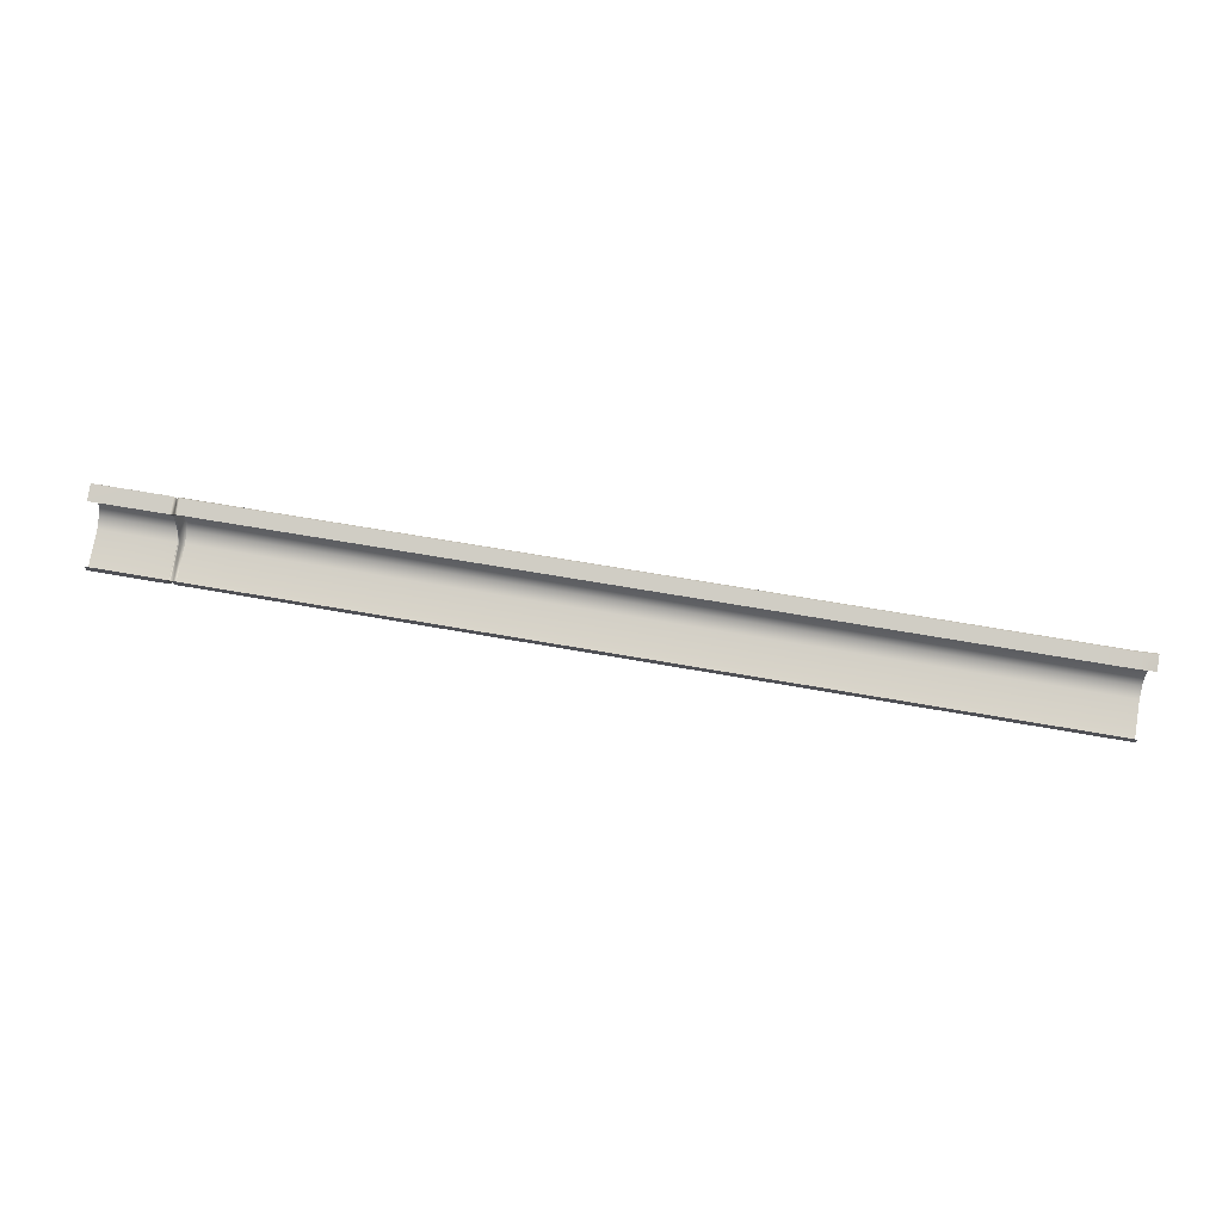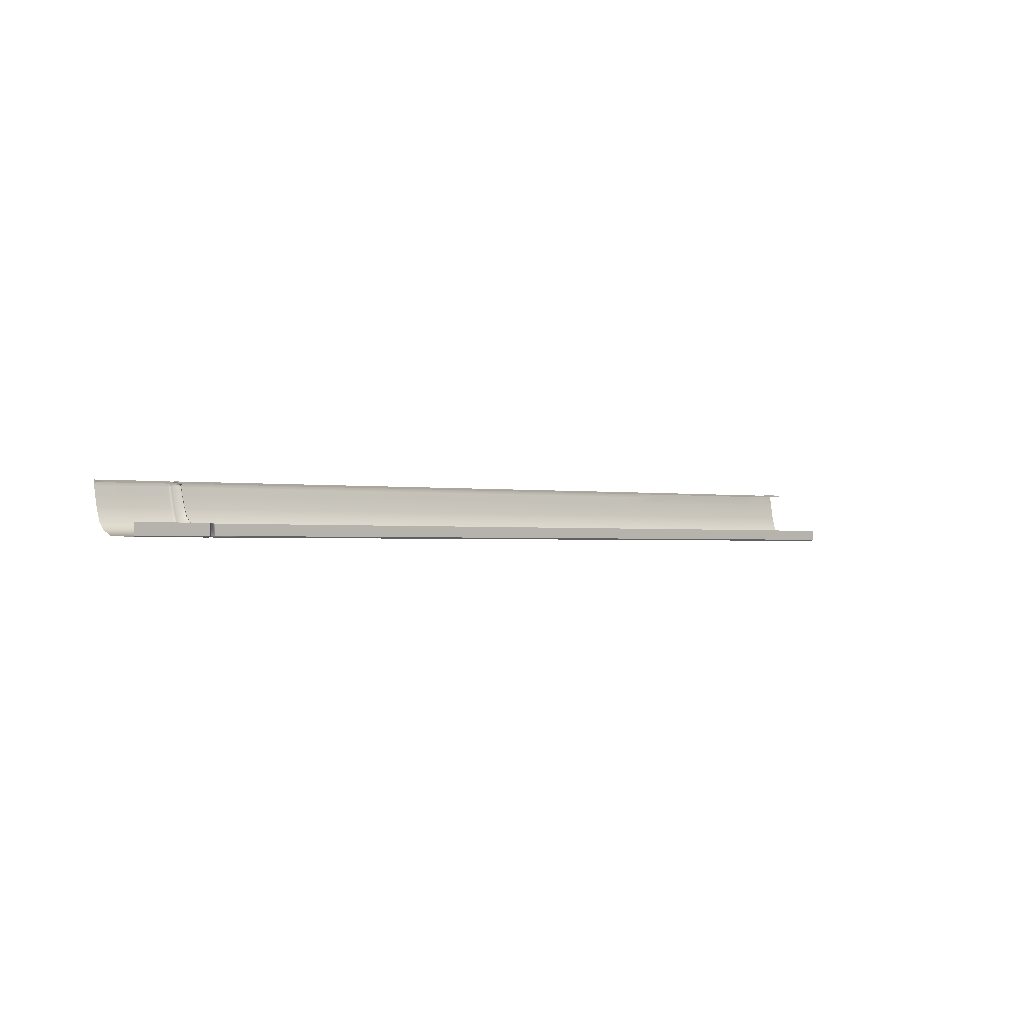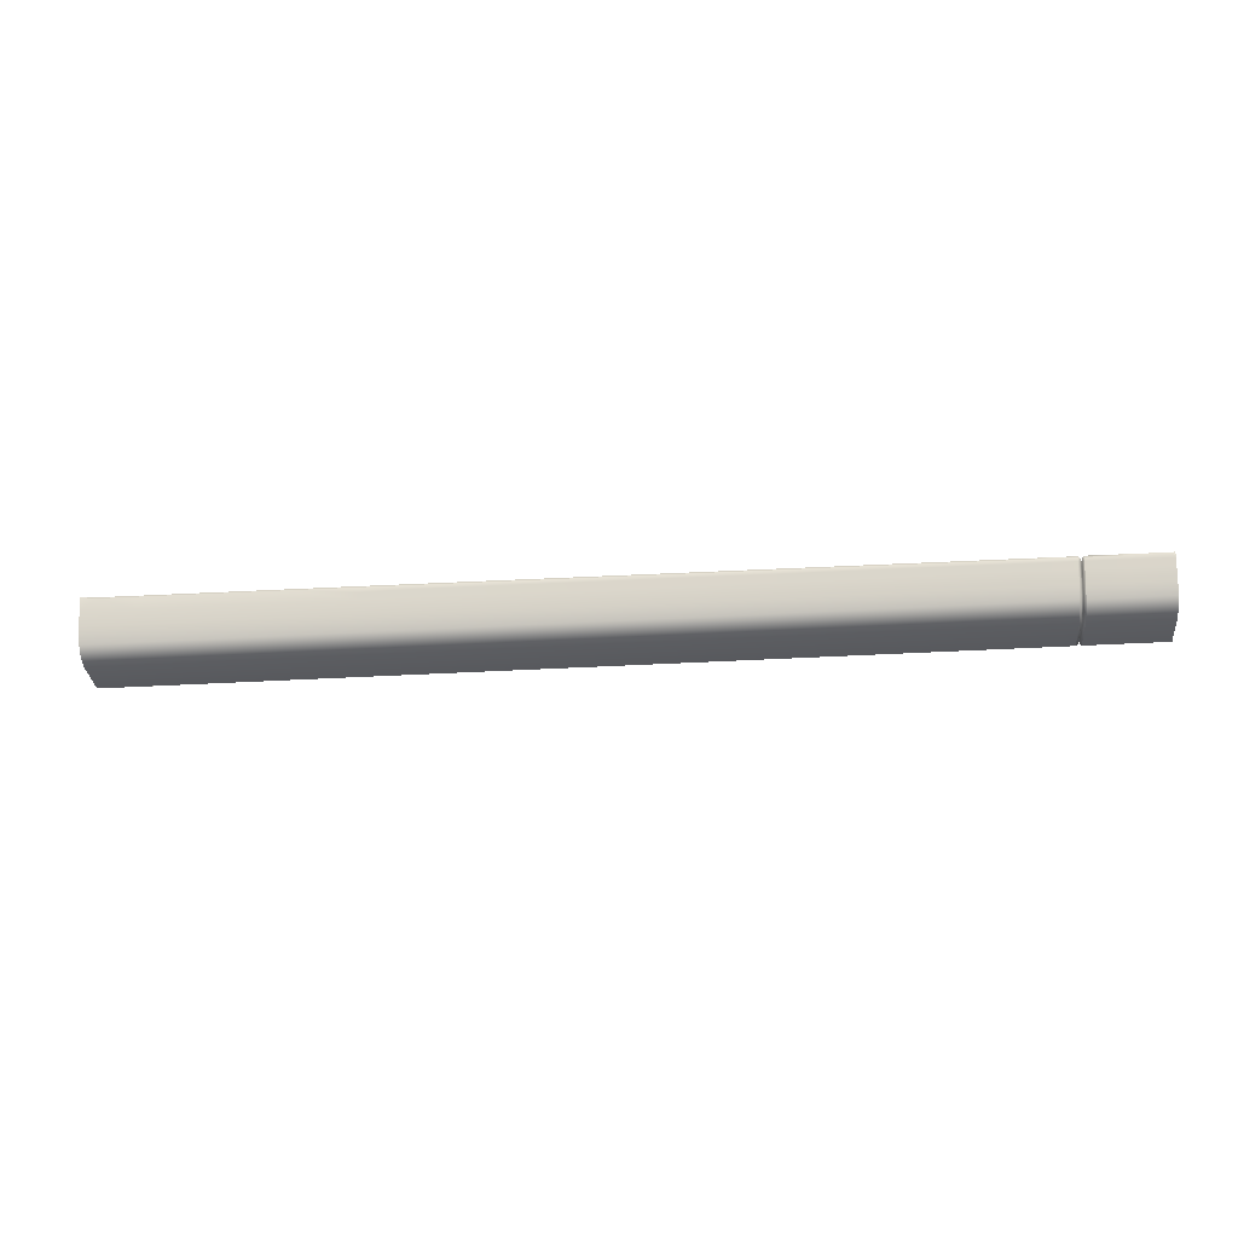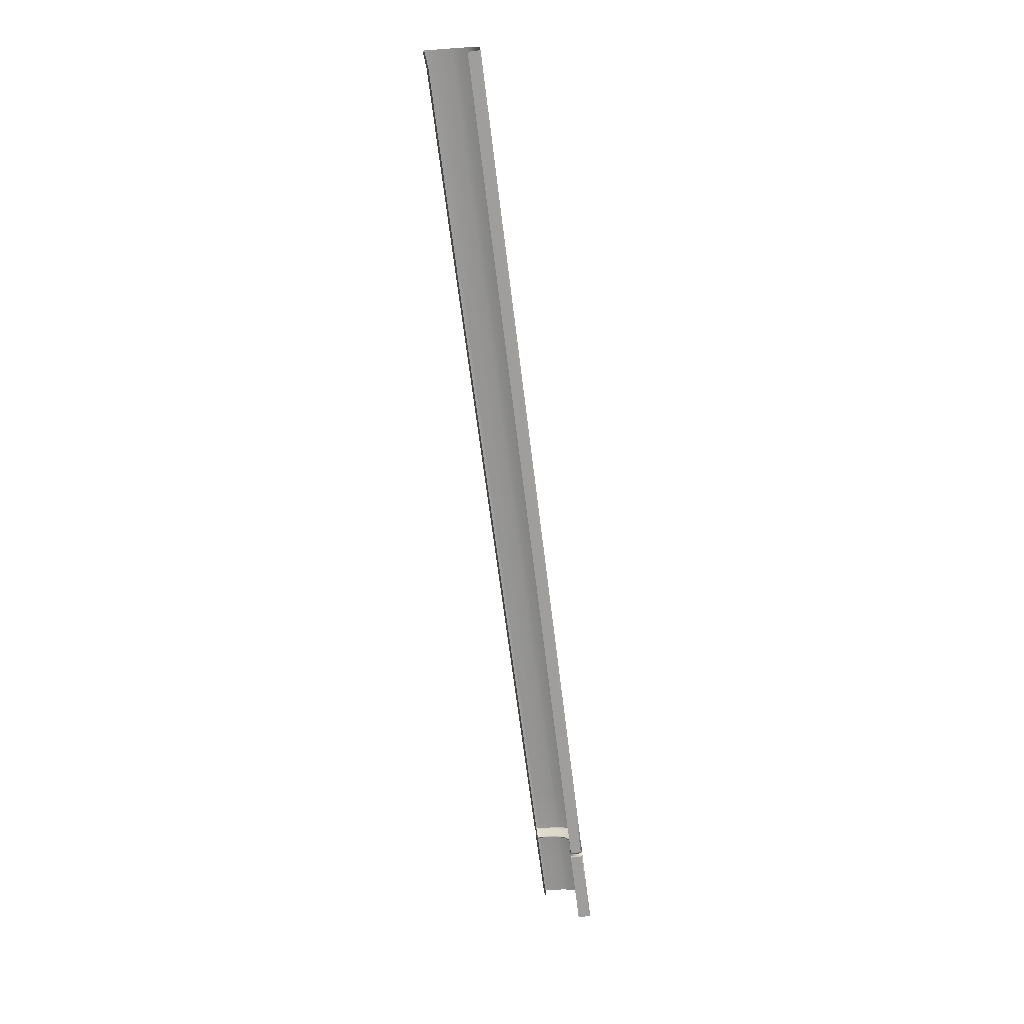
<metadata>
{"format":"obj","ext":"obj","renderer":"f3d","projection":"perspective","resolution":1024,"background":"white","views":[{"elev":73.3,"azim":-170.3,"up":"+Y"},{"elev":-1.4,"azim":136.8,"up":"+Y"},{"elev":-29.2,"azim":5.5,"up":"+Y"},{"elev":-71.0,"azim":-83.0,"up":"+Z"}]}
</metadata>
<code>
v  92.96 -51.04 83.96
v  92.95 -53.32 83.96
v  85.73 -51.02 83.96
v  85.72 -53.3 83.96
v  100.4 -51.05 83.96
v  100.4 -53.34 83.96
v  100.5 -43.63 96.68
v  100.5 -44.17 93.59
v  100.3 -43.69 96.66
v  100.2 -44.23 93.58
v  85.72 -52.24 93.71
v  92.95 -52.25 93.71
v  85.73 -50.84 95.05
v  92.96 -50.86 95.05
v  85.72 -53.51 84.25
v  92.95 -53.53 84.25
v  85.72 -53.19 91.51
v  92.95 -53.21 91.51
v  85.89 -45.85 96.4
v  93.09 -45.91 96.4
v  85.93 -44.56 96.66
v  93.13 -44.63 96.65
v  100.4 -53.55 84.25
v  100.4 -53.23 91.51
v  100.4 -52.27 93.71
v  100.4 -50.88 95.05
v  100.5 -45.97 96.4
v  100.6 -44.71 96.65
v  85.95 -43.89 96.79
v  93.15 -43.96 96.79
v  85.81 -48.34 95.91
v  93.02 -48.38 95.91
v  100.5 -48.42 95.91
v  100.2 -44.03 96.79
v  93.15 -44.16 93.58
v  93.16 -43.62 96.66
v  85.95 -44.09 93.58
v  85.96 -43.55 96.66
v  -3.548 -42.83 96.59
v  -3.56 -43.34 93.69
v  -13.17 -42.76 96.59
v  -13.18 -43.27 93.69
v  84.94 -43.55 96.59
v  84.93 -44.06 93.69
v  76.46 -43.48 96.59
v  76.45 -43.99 93.69
v  23.28 -43.05 96.59
v  23.27 -43.56 93.69
v  6.824 -42.92 96.59
v  6.811 -43.43 93.69
v  63.81 -43.38 96.59
v  63.8 -43.89 93.69
v  51.16 -43.28 96.59
v  51.15 -43.79 93.69
v  37.21 -43.67 93.69
v  37.22 -43.16 96.59
v  -22.95 -42.68 96.59
v  -22.95 -43.19 93.69
v  -33.81 -42.59 96.59
v  -33.82 -43.1 93.69
v  -72.65 -42.33 96.59
v  -72.66 -42.84 93.69
v  -78.87 -42.27 96.59
v  -78.88 -42.78 93.69
v  -82.08 -42.01 96.63
v  -82.09 -42.52 93.73
v  -46.16 -42.5 96.59
v  -46.17 -43.01 93.69
v  -60.43 -42.4 96.59
v  -60.44 -42.91 93.69
v  -34.62 -50.9 83.96
v  -34.62 -53 83.96
v  -46.6 -50.88 83.96
v  -46.6 -52.98 83.96
v  -70.69 -50.84 83.96
v  -70.69 -52.95 83.96
v  -81.87 -50.82 83.96
v  -81.88 -52.92 83.96
v  -59.76 -50.86 83.96
v  -59.76 -52.96 83.96
v  -23.04 -50.92 83.96
v  -23.05 -53.02 83.96
v  6.008 -53.08 83.96
v  -4.364 -53.06 83.96
v  6.012 -50.98 83.96
v  -4.359 -50.96 83.96
v  36.59 -53.14 83.96
v  22.54 -53.11 83.96
v  36.59 -51.04 83.96
v  22.54 -51.01 83.96
v  63.39 -53.19 83.96
v  50.64 -53.16 83.96
v  63.4 -51.09 83.96
v  50.64 -51.06 83.96
v  84.7 -53.23 83.96
v  76.15 -53.21 83.96
v  84.71 -51.13 83.96
v  76.15 -51.11 83.96
v  -13.98 -50.94 83.96
v  -13.99 -53.04 83.96
v  -33.84 -42.91 96.8
v  -46.18 -42.82 96.8
v  -33.94 -43.8 96.64
v  -46.31 -45 96.41
v  -34.07 -45.08 96.41
v  -78.86 -42.59 96.8
v  -82.2 -42.29 96.85
v  -82.12 -44.56 96.45
v  -60.4 -42.72 96.8
v  -60.27 -44.89 96.41
v  -34.62 -52.96 91.51
v  -23.05 -52.98 91.51
v  -34.62 -52 93.71
v  -23.05 -52.02 93.71
v  -81.92 -50.45 95.06
v  -81.88 -51.93 93.71
v  -70.82 -50.49 95.06
v  -70.69 -51.95 93.71
v  -46.6 -51.98 93.71
v  -46.58 -50.54 95.05
v  -59.76 -51.96 93.71
v  -59.81 -50.5 95.06
v  -46.6 -52.94 91.51
v  -34.62 -53.27 84.22
v  -46.6 -53.25 84.22
v  -70.69 -52.9 91.51
v  -81.88 -52.88 91.51
v  -70.69 -53.22 84.22
v  -81.88 -53.2 84.22
v  -59.76 -52.92 91.51
v  -59.76 -53.24 84.22
v  -82.02 -47.57 95.93
v  -72.13 -44.83 96.42
v  -71.43 -47.69 95.91
v  -46.46 -47.8 95.91
v  -60.03 -47.73 95.91
v  -34.35 -47.86 95.9
v  -34.58 -50.56 95.05
v  -72.59 -42.64 96.8
v  -23.02 -50.59 95.05
v  -23.05 -53.3 84.22
v  -22.95 -47.9 95.9
v  -13.99 -53 91.51
v  -4.364 -53.02 91.51
v  -13.99 -52.04 93.71
v  -4.364 -52.06 93.71
v  22.58 -50.7 95.05
v  6.052 -50.66 95.05
v  22.54 -52.11 93.71
v  6.008 -52.08 93.71
v  63.41 -50.79 95.05
v  50.65 -50.76 95.05
v  63.39 -52.19 93.71
v  50.64 -52.17 93.71
v  6.008 -53.04 91.51
v  6.008 -53.35 84.22
v  22.54 -53.07 91.51
v  22.54 -53.39 84.22
v  50.64 -53.12 91.51
v  50.64 -53.44 84.22
v  63.39 -53.15 91.51
v  63.39 -53.47 84.22
v  23.03 -45.46 96.4
v  6.556 -45.35 96.4
v  22.79 -48.1 95.9
v  6.283 -48.03 95.9
v  63.65 -45.73 96.4
v  50.95 -45.65 96.4
v  63.51 -48.28 95.9
v  50.78 -48.23 95.9
v  63.75 -44.4 96.66
v  51.08 -44.3 96.66
v  -3.659 -43.88 96.66
v  6.71 -43.96 96.66
v  -3.585 -43.16 96.8
v  6.787 -43.24 96.79
v  -3.808 -45.28 96.4
v  23.18 -44.08 96.66
v  37.13 -44.19 96.66
v  23.25 -43.38 96.79
v  37.19 -43.49 96.79
v  -4.318 -50.63 95.05
v  -13.94 -50.61 95.05
v  36.59 -52.14 93.71
v  36.62 -50.73 95.05
v  36.59 -53.1 91.51
v  -4.364 -53.33 84.22
v  -13.99 -53.31 84.22
v  36.59 -53.41 84.22
v  -13.43 -45.22 96.4
v  -4.083 -47.99 95.9
v  -13.71 -47.94 95.9
v  36.99 -45.55 96.4
v  36.78 -48.16 95.9
v  76.15 -53.49 84.22
v  84.7 -53.51 84.22
v  76.15 -53.17 91.51
v  84.7 -53.19 91.51
v  76.15 -52.22 93.71
v  84.7 -52.23 93.71
v  76.16 -50.82 95.05
v  84.71 -50.84 95.05
v  76.25 -48.33 95.9
v  84.78 -48.37 95.9
v  84.91 -44.56 96.65
v  76.42 -44.5 96.65
v  84.86 -45.87 96.39
v  76.35 -45.81 96.4
v  84.93 -43.88 96.79
v  76.45 -43.81 96.79
v  -22.95 -45.16 96.4
v  -13.28 -43.8 96.66
v  -22.95 -43.73 96.66
v  -13.21 -43.08 96.8
v  -22.97 -43 96.8
v  63.79 -43.7 96.79
v  51.14 -43.6 96.79
g Y211_226A_R_DaS_Y211_226A_R
f 1 2 3
f 3 2 4
f 1 5 2
f 2 5 6
f 7 8 9
f 9 8 10
f 11 12 13
f 13 12 14
f 15 16 17
f 17 16 18
f 19 20 21
f 21 20 22
f 23 24 16
f 16 24 18
f 12 25 14
f 14 25 26
f 20 27 22
f 22 27 28
f 21 22 29
f 29 22 30
f 18 12 17
f 17 12 11
f 31 32 19
f 19 32 20
f 13 14 31
f 31 14 32
f 12 18 25
f 25 18 24
f 14 26 32
f 32 26 33
f 32 33 20
f 20 33 27
f 30 22 34
f 34 22 28
f 35 36 10
f 10 36 9
f 37 38 35
f 35 38 36
f 39 40 41
f 41 40 42
f 43 44 45
f 45 44 46
f 47 48 49
f 49 48 50
f 49 50 39
f 39 50 40
f 51 52 53
f 53 52 54
f 48 47 55
f 55 47 56
f 41 42 57
f 57 42 58
f 57 58 59
f 59 58 60
f 61 62 63
f 63 62 64
f 65 63 66
f 66 63 64
f 67 68 69
f 69 68 70
f 69 70 61
f 61 70 62
f 59 60 67
f 67 60 68
f 71 72 73
f 73 72 74
f 75 76 77
f 77 76 78
f 79 80 75
f 75 80 76
f 73 74 79
f 79 74 80
f 81 82 71
f 71 82 72
f 83 84 85
f 85 84 86
f 87 88 89
f 89 88 90
f 91 92 93
f 93 92 94
f 95 96 97
f 97 96 98
f 86 84 99
f 99 84 100
f 90 88 85
f 85 88 83
f 81 99 82
f 82 99 100
f 101 102 103
f 104 105 102
f 102 105 103
f 106 107 108
f 109 110 102
f 102 110 104
f 111 112 113
f 113 112 114
f 115 116 117
f 117 116 118
f 119 120 121
f 121 120 122
f 111 123 124
f 124 123 125
f 126 127 128
f 128 127 129
f 130 131 123
f 123 131 125
f 108 132 133
f 133 132 134
f 135 104 136
f 136 104 110
f 135 137 104
f 104 137 105
f 132 115 134
f 134 115 117
f 120 135 122
f 122 135 136
f 120 138 135
f 135 138 137
f 139 133 109
f 109 133 110
f 140 138 114
f 114 138 113
f 138 120 113
f 113 120 119
f 123 111 119
f 119 111 113
f 126 118 127
f 127 118 116
f 121 122 118
f 118 122 117
f 126 130 118
f 118 130 121
f 130 123 121
f 121 123 119
f 112 111 141
f 141 111 124
f 128 131 126
f 126 131 130
f 136 110 134
f 134 110 133
f 122 136 117
f 117 136 134
f 142 137 140
f 140 137 138
f 143 144 145
f 145 144 146
f 147 148 149
f 149 148 150
f 151 152 153
f 153 152 154
f 155 156 157
f 157 156 158
f 159 160 161
f 161 160 162
f 163 164 165
f 165 164 166
f 167 168 169
f 169 168 170
f 171 172 167
f 167 172 168
f 165 166 147
f 147 166 148
f 169 170 151
f 151 170 152
f 173 174 175
f 175 174 176
f 177 164 173
f 173 164 174
f 178 179 180
f 180 179 181
f 182 183 146
f 146 183 145
f 146 150 182
f 182 150 148
f 144 155 146
f 146 155 150
f 155 157 150
f 150 157 149
f 149 184 147
f 147 184 185
f 157 186 149
f 149 186 184
f 159 161 154
f 154 161 153
f 144 143 187
f 187 143 188
f 141 188 112
f 112 188 143
f 144 187 155
f 155 187 156
f 158 189 157
f 157 189 186
f 177 190 191
f 191 190 192
f 191 166 177
f 177 166 164
f 179 178 193
f 193 178 163
f 193 163 194
f 194 163 165
f 191 192 182
f 182 192 183
f 182 148 191
f 191 148 166
f 194 165 185
f 185 165 147
f 195 196 197
f 197 196 198
f 199 200 201
f 201 200 202
f 197 198 199
f 199 198 200
f 201 202 203
f 203 202 204
f 205 206 207
f 207 206 208
f 207 208 204
f 204 208 203
f 209 210 205
f 205 210 206
f 192 142 183
f 183 142 140
f 183 140 145
f 145 140 114
f 143 145 112
f 112 145 114
f 190 211 192
f 192 211 142
f 212 213 190
f 190 213 211
f 213 103 211
f 211 103 105
f 211 105 142
f 142 105 137
f 214 215 212
f 212 215 213
f 175 214 173
f 173 214 212
f 180 176 178
f 178 176 174
f 216 217 171
f 171 217 172
f 173 212 177
f 177 212 190
f 178 174 163
f 163 174 164
f 215 101 213
f 213 101 103
f 45 46 51
f 51 46 52
f 210 216 206
f 206 216 171
f 206 171 208
f 208 171 167
f 208 167 203
f 203 167 169
f 203 169 201
f 201 169 151
f 201 151 199
f 199 151 153
f 161 197 153
f 153 197 199
f 162 195 161
f 161 195 197
f 96 91 98
f 98 91 93
f 55 56 54
f 54 56 53
f 179 172 181
f 181 172 217
f 172 179 168
f 168 179 193
f 168 193 170
f 170 193 194
f 170 194 152
f 152 194 185
f 184 154 185
f 185 154 152
f 186 159 184
f 184 159 154
f 189 160 186
f 186 160 159
f 92 87 94
f 94 87 89
f 108 133 106
f 106 133 139
v  85.96 -43.55 96.66
v  85.56 -43.92 96.59
v  85.95 -43.89 96.79
v  85.34 -53 91.45
v  85.72 -53.19 91.51
v  85.34 -52.07 93.6
v  85.72 -52.24 93.71
v  85.72 -53.51 84.25
v  85.34 -53.3 84.25
v  92.95 -53.32 83.96
v  92.95 -53.53 84.25
v  85.72 -53.3 83.96
v  85.5 -45.83 96.21
v  85.89 -45.85 96.4
v  85.54 -44.58 96.45
v  85.93 -44.56 96.66
v  100.3 -43.69 96.66
v  93.16 -43.62 96.66
v  100.2 -44.03 96.79
v  93.15 -43.96 96.79
v  100.4 -53.55 84.25
v  100.4 -53.34 83.96
v  85.95 -44.09 93.58
v  85.54 -44.46 93.5
v  85.73 -50.84 95.05
v  85.35 -50.7 94.91
v  85.34 -51.03 84.23
v  85.73 -51.02 83.96
v  85.42 -48.26 95.73
v  85.81 -48.34 95.91
v  100.5 -43.63 96.68
v  100.6 -44.03 96.79
v  85.34 -49.82 91.96
v  85.34 -50.89 90.6
v  85.52 -44.95 93.4
v  85.48 -45.67 93.26
v  85.44 -46.53 93.07
v  85.37 -47.96 92.7
v  85.25 -45.7 93.38
v  85.29 -44.94 93.51
v  85.27 -45.86 96.14
v  85.31 -44.6 96.38
v  85.21 -46.59 93.18
v  85.19 -48.27 95.66
v  85.14 -48.04 92.79
v  85.11 -51.14 84.22
v  85.11 -51 90.64
v  85.11 -53.23 84.22
v  85.11 -52.94 91.42
v  85.11 -49.92 92.03
v  85.11 -52.01 93.57
v  85.12 -50.66 94.86
v  85.34 -43.93 96.52
v  85.32 -44.44 93.61
v  22.54 -53.11 83.96
v  22.54 -53.39 84.22
v  6.008 -53.08 83.96
v  6.008 -53.35 84.22
v  63.39 -53.19 83.96
v  63.39 -53.47 84.22
v  50.64 -53.16 83.96
v  50.64 -53.44 84.22
v  -4.364 -53.06 83.96
v  -4.364 -53.33 84.22
v  -13.99 -53.04 83.96
v  -13.99 -53.31 84.22
v  36.59 -53.14 83.96
v  36.59 -53.41 84.22
v  76.15 -53.21 83.96
v  84.7 -53.23 83.96
v  76.15 -53.49 84.22
v  84.7 -53.51 84.22
v  -23.05 -53.3 84.22
v  -23.05 -53.02 83.96
v  -81.88 -53.2 84.22
v  -81.88 -52.92 83.96
v  -70.69 -53.22 84.22
v  -70.69 -52.95 83.96
v  -46.6 -52.98 83.96
v  -46.6 -53.25 84.22
v  -59.76 -52.96 83.96
v  -59.76 -53.24 84.22
v  -34.62 -53.27 84.22
v  -34.62 -53 83.96
v  -82.2 -42.29 96.85
v  -78.86 -42.59 96.8
v  -82.08 -42.01 96.63
v  -78.87 -42.27 96.59
v  -72.65 -42.33 96.59
v  -72.59 -42.64 96.8
v  -60.43 -42.4 96.59
v  -60.4 -42.72 96.8
v  -46.16 -42.5 96.59
v  -46.18 -42.82 96.8
v  -33.84 -42.91 96.8
v  -33.81 -42.59 96.59
v  -22.97 -43 96.8
v  -22.95 -42.68 96.59
v  -3.585 -43.16 96.8
v  6.787 -43.24 96.79
v  -3.548 -42.83 96.59
v  6.824 -42.92 96.59
v  23.25 -43.38 96.79
v  37.19 -43.49 96.79
v  23.28 -43.05 96.59
v  37.22 -43.16 96.59
v  84.71 -50.84 95.05
v  84.7 -52.23 93.71
v  84.7 -53.19 91.51
v  84.94 -43.55 96.59
v  84.93 -44.06 93.69
v  84.78 -48.37 95.9
v  84.86 -45.87 96.39
v  84.91 -44.56 96.65
v  84.93 -43.88 96.79
v  -13.21 -43.08 96.8
v  -13.17 -42.76 96.59
v  51.14 -43.6 96.79
v  63.79 -43.7 96.79
v  51.16 -43.28 96.59
v  63.81 -43.38 96.59
v  84.71 -51.13 83.96
v  76.45 -43.81 96.79
v  76.46 -43.48 96.59
v  100.6 -44.71 96.65
g Y211_226A_R_DaS_Y211_226A_R_E
f 218 219 220
f 221 222 223
f 223 222 224
f 222 221 225
f 225 221 226
f 227 228 229
f 229 228 225
f 230 231 232
f 232 231 233
f 226 229 225
f 234 235 236
f 236 235 237
f 228 227 238
f 238 227 239
f 235 218 237
f 237 218 220
f 218 240 219
f 219 240 241
f 220 219 233
f 233 219 232
f 224 242 223
f 223 242 243
f 226 244 229
f 229 244 245
f 246 247 230
f 230 247 231
f 242 247 243
f 243 247 246
f 248 234 249
f 249 234 236
f 223 250 221
f 221 250 251
f 244 226 251
f 251 226 221
f 219 241 232
f 232 241 252
f 232 252 230
f 230 252 253
f 246 230 254
f 254 230 253
f 246 254 255
f 243 246 255
f 255 250 243
f 243 250 223
f 256 257 258
f 258 257 259
f 260 261 262
f 263 264 265
f 265 264 266
f 264 267 266
f 266 267 268
f 268 267 269
f 269 267 262
f 270 259 271
f 271 259 257
f 256 258 260
f 260 258 261
f 261 269 262
f 272 273 274
f 274 273 275
f 276 277 278
f 278 277 279
f 280 281 282
f 282 281 283
f 274 275 280
f 280 275 281
f 284 285 272
f 272 285 273
f 286 287 288
f 288 287 289
f 283 290 282
f 282 290 291
f 292 293 294
f 294 293 295
f 296 297 298
f 298 297 299
f 297 296 300
f 300 296 301
f 301 291 300
f 300 291 290
f 298 299 295
f 295 299 294
f 302 303 304
f 304 303 305
f 306 307 308
f 308 307 309
f 305 303 306
f 306 303 307
f 308 309 310
f 310 309 311
f 311 312 310
f 310 312 313
f 312 314 313
f 313 314 315
f 316 317 318
f 318 317 319
f 320 321 322
f 322 321 323
f 269 324 268
f 268 324 325
f 265 266 289
f 289 266 326
f 327 270 328
f 328 270 271
f 289 287 265
f 324 269 329
f 329 269 261
f 329 261 330
f 330 261 258
f 259 270 331
f 331 270 332
f 333 316 334
f 334 316 318
f 317 320 319
f 319 320 322
f 335 336 337
f 337 336 338
f 266 268 326
f 326 268 325
f 332 270 327
f 258 259 330
f 330 259 331
f 265 287 263
f 263 287 339
f 340 332 341
f 341 332 327
f 334 315 333
f 333 315 314
f 328 271 240
f 271 241 240
f 252 241 257
f 257 241 271
f 253 252 256
f 256 252 257
f 260 254 256
f 256 254 253
f 262 255 260
f 260 255 254
f 267 250 262
f 262 250 255
f 264 251 267
f 267 251 250
f 244 251 263
f 263 251 264
f 244 263 245
f 263 339 245
f 342 249 236
f 336 340 338
f 338 340 341
f 286 288 276
f 276 288 277
f 321 335 323
f 323 335 337
f 278 279 284
f 284 279 285

</code>
